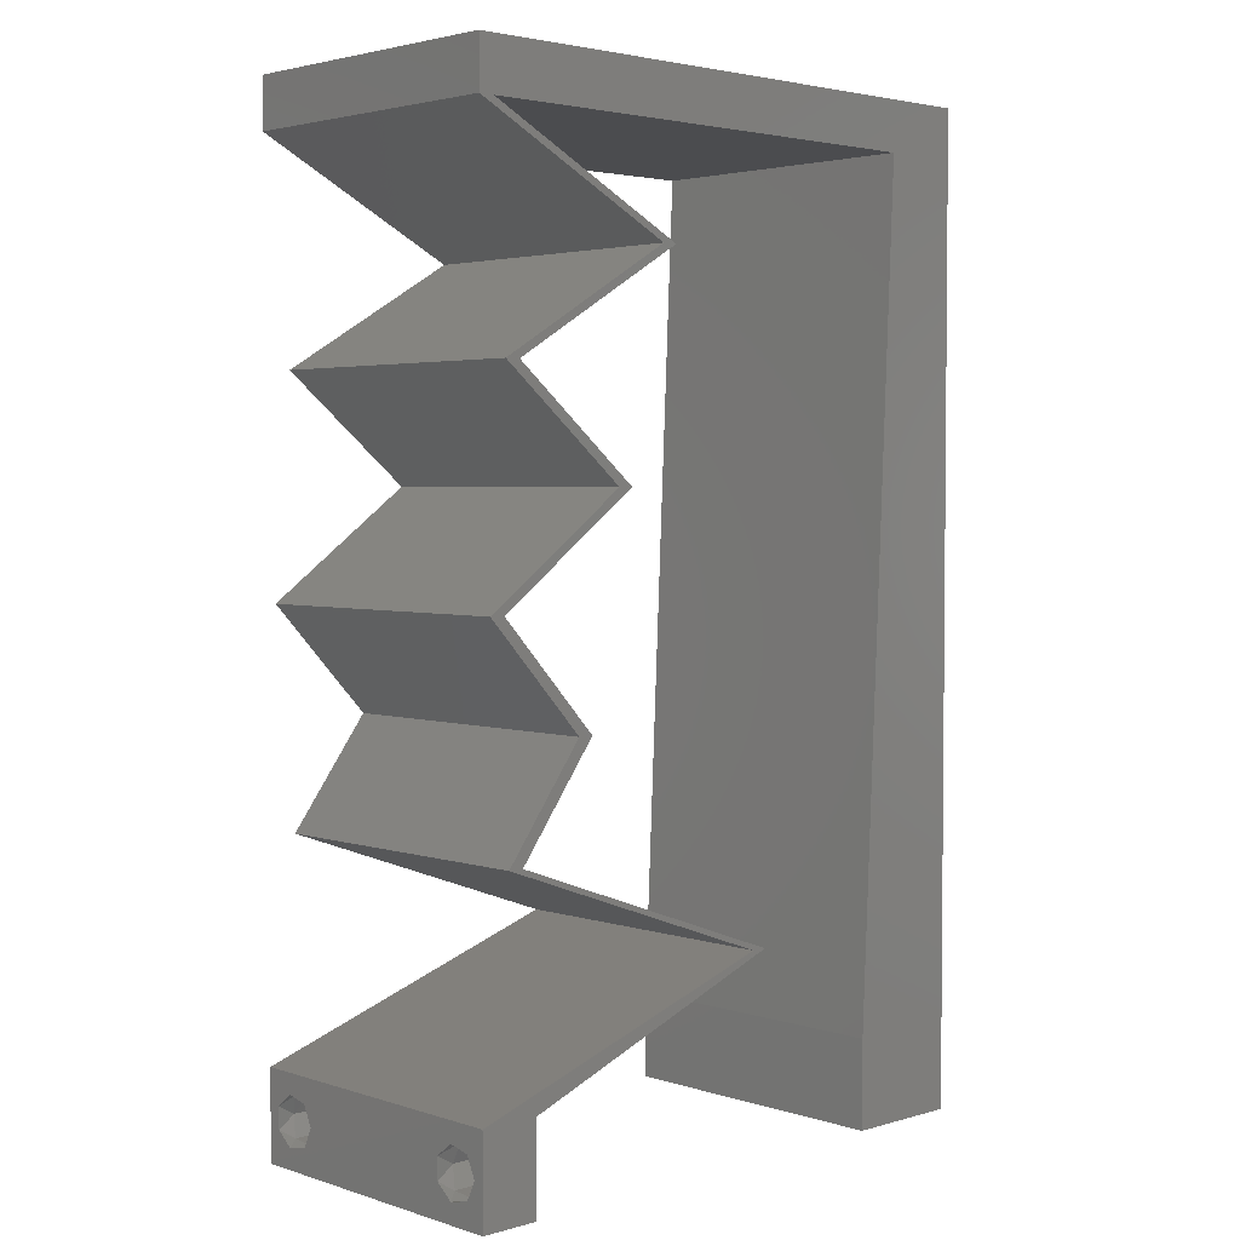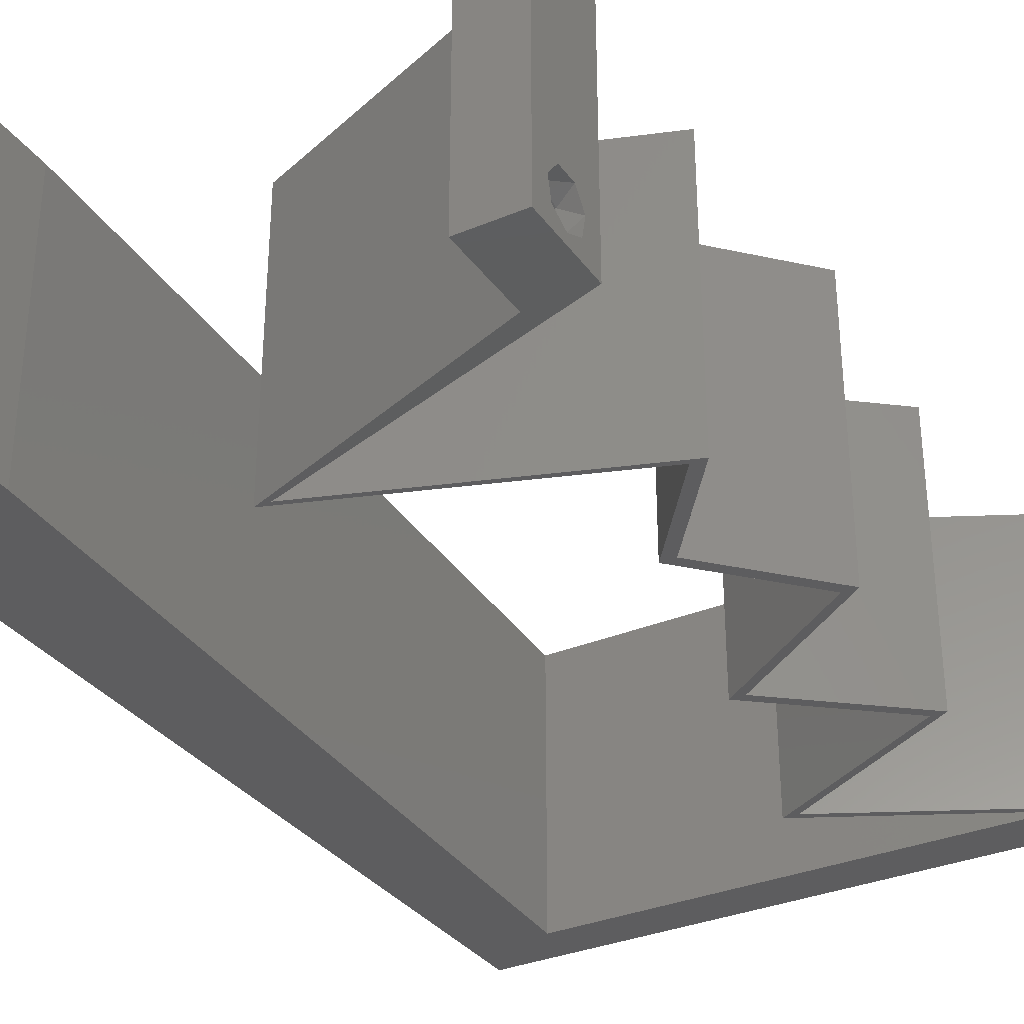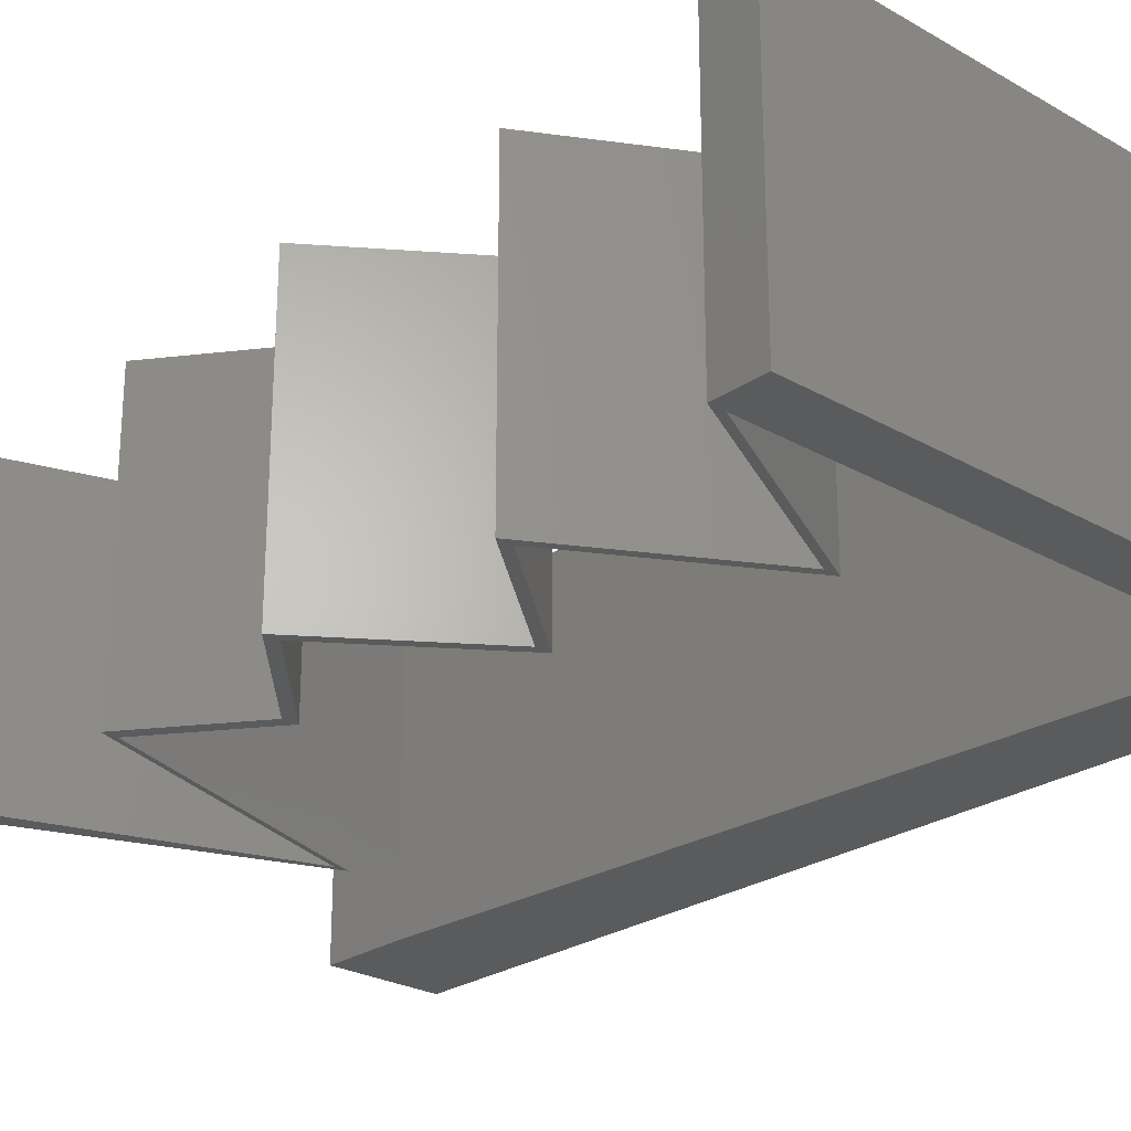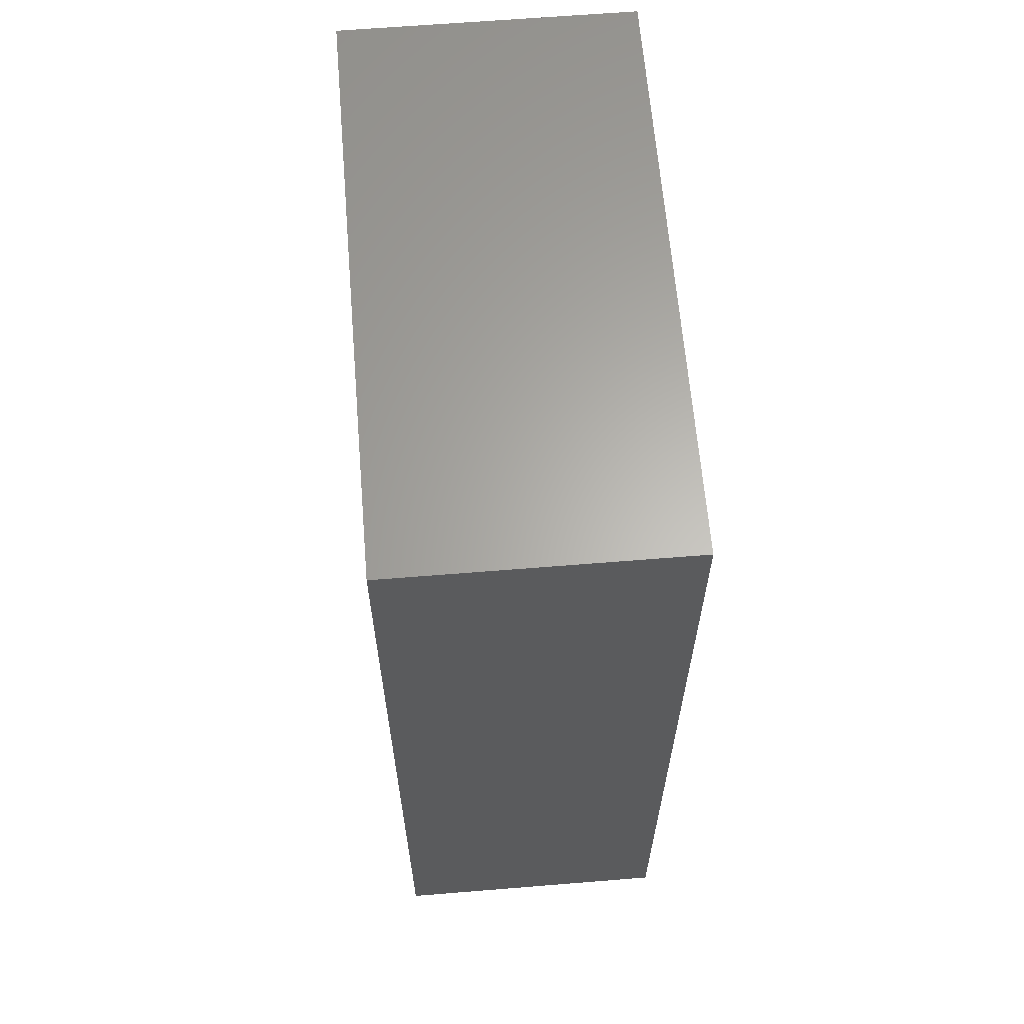
<metadata>
{"format":"stl","ext":"stl","renderer":"f3d","projection":"perspective","resolution":1024,"background":"white","views":[{"elev":3.2,"azim":136.4,"up":"+Y"},{"elev":-32.9,"azim":30.0,"up":"+Z"},{"elev":-25.4,"azim":137.4,"up":"+Z"},{"elev":63.6,"azim":-94.7,"up":"+Y"}]}
</metadata>
<code>
# stl→obj: 265 verts, 534 faces
v 0.04 0 0.01
v 0.04 -0.006 0.01
v 0.04 -0.002262 0.003932
v 0.04 -0.003 0.0159
v 0.04 -0.001671 0.00134
v 0.04 0 0
v 0.04 -0.001343 0.002778
v 0.04 -0.004657 0.002778
v 0.04 -0.006 0
v 0.04 -0.004329 0.00134
v 0.04 -0.003 0.0007
v 0.04 -0.004657 0.01798
v 0.04 -0.003738 0.01913
v 0.04 -0.006 0.02
v 0.04 -0.002262 0.01913
v 0.04 -0.001343 0.01798
v 0.04 0 0.02
v 0.04 -0.001671 0.01654
v 0.04 -0.004329 0.01654
v 0.04 -0.003738 0.003932
v 0.036 -0.006 0.01
v 0.036 0 0.01
v 0.036 -0.002262 0.003932
v 0.036 -0.003 0.0159
v 0.036 -0.001343 0.002778
v 0.036 0 0
v 0.036 -0.001671 0.00134
v 0.036 -0.004329 0.00134
v 0.036 -0.006 0
v 0.036 -0.004657 0.002778
v 0.036 -0.003 0.0007
v 0.036 -0.003738 0.01913
v 0.036 -0.004657 0.01798
v 0.036 -0.006 0.02
v 0.036 -0.001343 0.01798
v 0.036 -0.002262 0.01913
v 0.036 0 0.02
v 0.036 -0.004329 0.01654
v 0.036 -0.001671 0.01654
v 0.036 -0.003738 0.003932
v 0.008 0 0.02
v 0 0 0.02
v 0.004 -0.003 0.02
v 0 -0.006 0.02
v 0.008 -0.006 0.02
v 0.038 -0.003 0.02
v 0.003872 0.005832 0.02
v 0.006974 0.02266 0.02
v 0 0.024 0.02
v 0.003785 0.01731 0.02
v 0.007487 0.01133 0.02
v 0 0.012 0.02
v 0.03898 0.05665 0.02
v 0.04 0.05665 0.02
v 0.04 0.06 0.02
v 0.033 0.05311 0.02
v 0.02601 0.04957 0.02
v 0.02499 0.04957 0.02
v 0.03107 0.04602 0.02
v 0.03199 0.05311 0.02
v 0.03208 0.04602 0.02
v 0.03714 0.04248 0.02
v 0.02955 0.0354 0.02
v 0.03816 0.04248 0.02
v 0.03831 0.02832 0.02
v 0.03933 0.02832 0.02
v 0.02854 0.0354 0.02
v 0.03271 0.02124 0.02
v 0.03699 0.01416 0.02
v 0.03801 0.01416 0.02
v 0.03169 0.02124 0.02
v 0.02812 0.01062 0.02
v 0.01823 0.007081 0.02
v 0.01722 0.007081 0.02
v 0.02661 0.00354 0.02
v 0.0271 0.01062 0.02
v 0.02912 0.00354 0.02
v 0 0.048 0.02
v 0.005436 0.05665 0.02
v 0 0.06 0.02
v 0.01 0.06 0.02
v 0.03 0.06 0.02
v 0.0278 0.05665 0.02
v 0.005948 0.04532 0.02
v 0.01662 0.05665 0.02
v 0.006461 0.03399 0.02
v 0 0.036 0.02
v 0.02 0.06 0.02
v 0 -0.006 0.01
v 0 -0.003 0.015
v 0 0 0.01
v 0 -0.006 0
v 0 -0.003 0.005
v 0 0 0
v 0.004 -0.006 0.015
v 0.008 -0.006 0.01
v 0.004 -0.006 0.005
v 0.008 -0.006 0
v 0 0.009 0.0114
v 0 0.06 0
v 0 0.051 0.0086
v 0 0.06 0.01
v 0 0.048 0
v 0 0.0415 0.009767
v 0 0.03 0.01
v 0 0.036 0
v 0 0.024 0
v 0 0.0185 0.01023
v 0 0.012 0
v 0 0.005337 0.005128
v 0 0.05466 0.01487
v 0.008 0 0
v 0.004 -0.003 0
v 0.038 -0.003 0
v 0.003872 0.005832 0
v 0.006974 0.02266 0
v 0.003785 0.01731 0
v 0.007487 0.01133 0
v 0.03898 0.05665 0
v 0.04 0.06 0
v 0.04 0.05665 0
v 0.033 0.05311 0
v 0.02601 0.04957 0
v 0.03107 0.04602 0
v 0.02499 0.04957 0
v 0.03199 0.05311 0
v 0.03208 0.04602 0
v 0.03714 0.04248 0
v 0.03816 0.04248 0
v 0.02955 0.0354 0
v 0.03831 0.02832 0
v 0.03933 0.02832 0
v 0.02854 0.0354 0
v 0.03271 0.02124 0
v 0.03801 0.01416 0
v 0.03699 0.01416 0
v 0.03169 0.02124 0
v 0.02812 0.01062 0
v 0.01823 0.007081 0
v 0.02661 0.00354 0
v 0.01722 0.007081 0
v 0.0271 0.01062 0
v 0.02912 0.00354 0
v 0.005436 0.05665 0
v 0.01 0.06 0
v 0.03 0.06 0
v 0.0278 0.05665 0
v 0.005948 0.04532 0
v 0.01662 0.05665 0
v 0.006461 0.03399 0
v 0.02 0.06 0
v 0.008 0 0.01
v 0.008 -0.003 0.015
v 0.008 -0.003 0.005
v 0.015 0.06 0.01134
v 0.025 0.06 0.008977
v 0.006575 0.06 0.007337
v 0.03344 0.06 0.01273
v 0.04 0.06 0.01
v 0.03407 0.06 0.005945
v 0.005798 0.06 0.01422
v 0.04 0.05665 0.01
v 0.0329 0.05305 0.007981
v 0.02601 0.04957 0.01
v 0.03064 0.05191 0.01439
v 0.03531 0.05427 0.01447
v 0.03003 0.04722 0.004906
v 0.03391 0.04496 0.004821
v 0.03816 0.04248 0.01
v 0.03026 0.04709 0.01476
v 0.03415 0.04482 0.01471
v 0.03212 0.046 0.00971
v 0.03386 0.03894 0.005494
v 0.03386 0.03894 0.01448
v 0.02955 0.0354 0.01
v 0.03444 0.03186 0.005916
v 0.03444 0.03186 0.01398
v 0.03933 0.02832 0.01
v 0.03602 0.02478 0.015
v 0.03271 0.02124 0.01
v 0.03602 0.02478 0.005
v 0.03536 0.0177 0.015
v 0.03801 0.01416 0.01
v 0.03536 0.0177 0.005
v 0.03048 0.01146 0.01211
v 0.0251 0.00954 0.007359
v 0.01823 0.007081 0.01
v 0.03307 0.01239 0.005
v 0.02398 0.009139 0.014
v 0.03152 0.00276 0.01134
v 0.02476 0.004958 0.00693
v 0.02446 0.005054 0.01364
v 0.02391 0.004557 0.007031
v 0.02895 0.002659 0.01247
v 0.01722 0.007081 0.01
v 0.03074 0.001981 0.005601
v 0.02273 0.005002 0.01412
v 0.02475 0.009777 0.01211
v 0.03012 0.0117 0.007359
v 0.03699 0.01416 0.01
v 0.02216 0.008851 0.005
v 0.03124 0.0121 0.014
v 0.03434 0.0177 0.015
v 0.03169 0.02124 0.01
v 0.03434 0.0177 0.005
v 0.035 0.02478 0.015
v 0.03831 0.02832 0.01
v 0.035 0.02478 0.005
v 0.03342 0.03186 0.005916
v 0.03342 0.03186 0.01398
v 0.02854 0.0354 0.01
v 0.03284 0.03894 0.005494
v 0.03284 0.03894 0.01448
v 0.03714 0.04248 0.01
v 0.03288 0.04497 0.004821
v 0.02899 0.04723 0.004906
v 0.02499 0.04957 0.01
v 0.03289 0.04496 0.01476
v 0.029 0.04723 0.01471
v 0.03103 0.04605 0.00971
v 0.03188 0.05305 0.007981
v 0.03898 0.05665 0.01
v 0.02962 0.05191 0.01439
v 0.03429 0.05427 0.01447
v 0.01386 0.05665 0.01183
v 0.02336 0.05665 0.009773
v 0.03196 0.05665 0.01263
v 0.005436 0.05665 0.01
v 0.03302 0.05665 0.00554
v 0.005821 0.04813 0.008237
v 0.007614 0.008516 0.01176
v 0.006226 0.03918 0.009677
v 0.007209 0.01747 0.01026
v 0.006718 0.02832 0.00999
v 0.0375 -0.003738 0.01607
v 0.03727 -0.002262 0.01607
v 0.03874 -0.002242 0.01608
v 0.03888 -0.003738 0.01607
v 0.03873 -0.001343 0.01722
v 0.03725 -0.001343 0.01722
v 0.03727 -0.003 0.0193
v 0.03875 -0.003 0.0193
v 0.03802 -0.004336 0.01865
v 0.03802 -0.001678 0.01867
v 0.03915 -0.004329 0.01866
v 0.03873 -0.004657 0.01722
v 0.03725 -0.004657 0.01722
v 0.03687 -0.001668 0.01866
v 0.03916 -0.001671 0.01866
v 0.03686 -0.004326 0.01866
v 0.03873 -0.003738 0.0008684
v 0.03727 -0.002262 0.0008684
v 0.03726 -0.003758 0.0008785
v 0.03874 -0.002242 0.0008785
v 0.03873 -0.001343 0.002022
v 0.03727 -0.001671 0.00346
v 0.03725 -0.001343 0.002022
v 0.03873 -0.003 0.0041
v 0.03725 -0.003 0.0041
v 0.03875 -0.001671 0.00346
v 0.03727 -0.004657 0.002022
v 0.03875 -0.004657 0.002022
v 0.03798 -0.004322 0.003468
v 0.03913 -0.004332 0.003456
v 0.03684 -0.004329 0.00346
f 1 2 3
f 1 4 2
f 5 6 7
f 8 9 10
f 9 11 10
f 5 11 6
f 12 13 14
f 15 16 17
f 14 15 17
f 13 15 14
f 9 6 11
f 8 2 9
f 17 18 1
f 16 18 17
f 2 19 14
f 19 12 14
f 6 1 7
f 1 18 4
f 4 19 2
f 7 1 3
f 20 2 8
f 3 2 20
f 21 22 23
f 24 22 21
f 25 26 27
f 28 29 30
f 31 29 28
f 27 26 31
f 32 33 34
f 35 36 37
f 36 34 37
f 34 33 38
f 32 34 36
f 37 39 35
f 26 29 31
f 30 29 21
f 34 38 21
f 37 22 39
f 22 26 25
f 21 38 24
f 39 22 24
f 21 40 30
f 23 40 21
f 23 22 25
f 41 42 43
f 44 45 43
f 14 17 46
f 42 41 47
f 48 49 50
f 51 52 47
f 52 51 50
f 45 41 43
f 42 44 43
f 34 14 46
f 17 37 46
f 53 54 55
f 52 42 47
f 53 56 54
f 57 58 59
f 57 60 58
f 60 57 56
f 59 61 57
f 62 63 64
f 62 64 61
f 65 66 63
f 63 67 65
f 63 62 67
f 66 65 68
f 68 69 70
f 71 69 68
f 65 71 68
f 69 72 70
f 73 74 75
f 73 76 74
f 76 73 72
f 75 77 73
f 37 17 77
f 37 34 46
f 77 75 37
f 72 69 76
f 61 59 62
f 56 53 60
f 41 51 47
f 49 52 50
f 51 48 50
f 78 79 80
f 79 81 80
f 82 53 55
f 82 83 53
f 79 78 84
f 81 79 85
f 86 87 49
f 48 86 49
f 78 87 84
f 87 86 84
f 88 81 85
f 82 88 83
f 88 85 83
f 89 90 91
f 42 90 44
f 92 93 94
f 91 93 89
f 44 90 89
f 91 90 42
f 89 93 92
f 94 93 91
f 45 95 96
f 89 95 44
f 92 97 89
f 96 97 98
f 44 95 45
f 96 95 89
f 98 97 92
f 89 97 96
f 42 99 91
f 100 101 102
f 103 101 100
f 52 99 42
f 104 105 87
f 106 105 104
f 106 104 103
f 87 105 49
f 107 105 106
f 108 105 107
f 49 108 52
f 78 104 87
f 109 108 107
f 49 105 108
f 94 110 109
f 80 111 78
f 78 101 104
f 109 99 108
f 109 110 99
f 78 111 101
f 108 99 52
f 104 101 103
f 102 111 80
f 91 110 94
f 99 110 91
f 101 111 102
f 112 113 94
f 92 113 98
f 9 114 6
f 94 115 112
f 116 117 107
f 118 115 109
f 109 117 118
f 98 113 112
f 94 113 92
f 29 114 9
f 6 114 26
f 119 120 121
f 109 115 94
f 119 121 122
f 123 124 125
f 123 125 126
f 126 122 123
f 124 123 127
f 128 129 130
f 127 129 128
f 131 130 132
f 130 131 133
f 130 133 128
f 132 134 131
f 134 135 136
f 137 134 136
f 131 134 137
f 136 135 138
f 139 140 141
f 139 141 142
f 142 138 139
f 140 139 143
f 26 143 6
f 26 114 29
f 143 26 140
f 138 142 136
f 127 128 124
f 122 126 119
f 112 115 118
f 107 117 109
f 118 117 116
f 144 103 100
f 100 145 144
f 146 120 119
f 146 119 147
f 144 148 103
f 145 149 144
f 106 150 107
f 150 116 107
f 103 148 106
f 148 150 106
f 151 149 145
f 146 147 151
f 151 147 149
f 152 153 96
f 45 153 41
f 112 154 98
f 96 154 152
f 41 153 152
f 96 153 45
f 98 154 96
f 152 154 112
f 145 155 151
f 82 156 88
f 155 156 151
f 88 156 155
f 145 157 155
f 82 158 156
f 151 156 146
f 88 155 81
f 100 157 145
f 102 157 100
f 55 158 82
f 159 158 55
f 156 160 146
f 155 161 81
f 158 160 156
f 157 161 155
f 146 160 120
f 120 160 159
f 80 161 102
f 81 161 80
f 102 161 157
f 159 160 158
f 159 55 54
f 162 159 54
f 121 120 159
f 121 159 162
f 121 163 122
f 122 163 123
f 162 163 121
f 123 163 164
f 164 165 57
f 54 166 162
f 56 166 54
f 57 165 56
f 164 163 165
f 163 166 165
f 162 166 163
f 165 166 56
f 164 167 123
f 129 168 169
f 57 170 164
f 169 171 64
f 64 171 61
f 61 170 57
f 127 168 129
f 123 167 127
f 61 171 170
f 171 172 170
f 127 167 168
f 170 172 164
f 169 172 171
f 168 167 172
f 169 168 172
f 172 167 164
f 129 173 130
f 63 174 64
f 64 174 169
f 175 174 63
f 175 173 174
f 174 173 169
f 169 173 129
f 130 173 175
f 130 176 132
f 66 177 63
f 178 176 177
f 63 177 175
f 178 177 66
f 177 176 175
f 132 176 178
f 175 176 130
f 66 179 178
f 180 179 68
f 178 181 132
f 134 181 180
f 178 179 180
f 132 181 134
f 68 179 66
f 180 181 178
f 68 182 180
f 183 182 70
f 180 184 134
f 135 184 183
f 70 182 68
f 180 182 183
f 134 184 135
f 183 184 180
f 70 185 183
f 72 185 70
f 138 186 139
f 139 186 187
f 135 188 138
f 73 189 72
f 187 189 73
f 183 188 135
f 138 188 186
f 186 188 185
f 189 185 72
f 185 188 183
f 189 186 185
f 187 186 189
f 143 190 6
f 1 190 17
f 17 190 77
f 139 191 143
f 77 192 73
f 143 191 190
f 187 191 139
f 73 192 187
f 190 191 192
f 77 190 192
f 192 191 187
f 6 190 1
f 2 14 34
f 21 2 34
f 29 9 2
f 29 2 21
f 140 193 141
f 37 194 22
f 75 194 37
f 141 193 195
f 26 196 140
f 22 196 26
f 74 197 75
f 195 197 74
f 140 196 193
f 197 194 75
f 193 196 194
f 197 193 194
f 194 196 22
f 195 193 197
f 74 198 195
f 76 198 74
f 142 199 136
f 136 199 200
f 141 201 142
f 69 202 76
f 200 202 69
f 195 201 141
f 142 201 199
f 199 201 198
f 202 198 76
f 198 201 195
f 202 199 198
f 200 199 202
f 69 203 200
f 204 203 71
f 200 205 136
f 137 205 204
f 71 203 69
f 200 203 204
f 204 205 200
f 136 205 137
f 71 206 204
f 207 206 65
f 204 208 137
f 131 208 207
f 204 206 207
f 137 208 131
f 65 206 71
f 207 208 204
f 131 209 133
f 67 210 65
f 65 210 207
f 211 210 67
f 210 209 207
f 211 209 210
f 133 209 211
f 207 209 131
f 133 212 128
f 62 213 67
f 67 213 211
f 214 213 62
f 213 212 211
f 214 212 213
f 211 212 133
f 128 212 214
f 214 215 128
f 125 216 217
f 62 218 214
f 217 219 58
f 58 219 59
f 59 218 62
f 124 216 125
f 128 215 124
f 59 219 218
f 219 220 218
f 215 216 124
f 217 220 219
f 218 220 214
f 220 216 215
f 217 216 220
f 220 215 214
f 126 221 119
f 125 221 126
f 119 221 222
f 217 221 125
f 58 223 217
f 222 224 53
f 53 224 60
f 60 223 58
f 223 221 217
f 223 224 221
f 221 224 222
f 60 224 223
f 149 225 144
f 85 226 83
f 53 227 222
f 228 225 79
f 83 227 53
f 79 225 85
f 147 226 149
f 226 229 227
f 226 225 149
f 147 229 226
f 85 225 226
f 226 227 83
f 119 229 147
f 222 229 119
f 227 229 222
f 144 225 228
f 84 230 79
f 118 231 112
f 152 231 41
f 228 230 144
f 148 232 150
f 51 233 48
f 233 234 48
f 48 234 86
f 144 230 148
f 41 231 51
f 232 234 150
f 86 234 232
f 150 234 116
f 116 234 233
f 86 232 84
f 116 233 118
f 232 230 84
f 233 231 118
f 148 230 232
f 51 231 233
f 79 230 228
f 112 231 152
f 4 24 235
f 24 4 236
f 236 4 237
f 4 235 238
f 236 239 240
f 241 242 243
f 239 244 240
f 239 236 237
f 243 242 245
f 246 235 247
f 240 244 248
f 244 239 249
f 241 243 250
f 235 246 238
f 242 241 244
f 246 247 243
f 32 36 241
f 18 16 239
f 12 19 246
f 15 13 242
f 38 33 247
f 35 39 240
f 235 38 247
f 39 24 236
f 39 236 240
f 246 243 245
f 242 244 249
f 244 241 248
f 18 239 237
f 241 36 248
f 243 247 250
f 12 246 245
f 239 16 249
f 32 241 250
f 247 33 250
f 246 19 238
f 242 13 245
f 15 242 249
f 35 240 248
f 24 38 235
f 19 4 238
f 36 35 248
f 33 32 250
f 13 12 245
f 16 15 249
f 4 18 237
f 11 31 251
f 31 11 252
f 251 31 253
f 252 11 254
f 255 256 257
f 256 258 259
f 256 255 260
f 258 256 260
f 251 261 262
f 252 255 257
f 261 263 262
f 261 251 253
f 255 252 254
f 262 263 264
f 263 261 265
f 259 258 263
f 23 25 256
f 5 7 255
f 3 20 258
f 28 30 261
f 256 25 257
f 23 256 259
f 255 7 260
f 3 258 260
f 40 23 259
f 25 27 257
f 8 10 262
f 7 3 260
f 10 11 251
f 27 31 252
f 10 251 262
f 27 252 257
f 259 263 265
f 263 258 264
f 28 261 253
f 5 255 254
f 258 20 264
f 261 30 265
f 40 259 265
f 8 262 264
f 20 8 264
f 30 40 265
f 11 5 254
f 31 28 253

</code>
